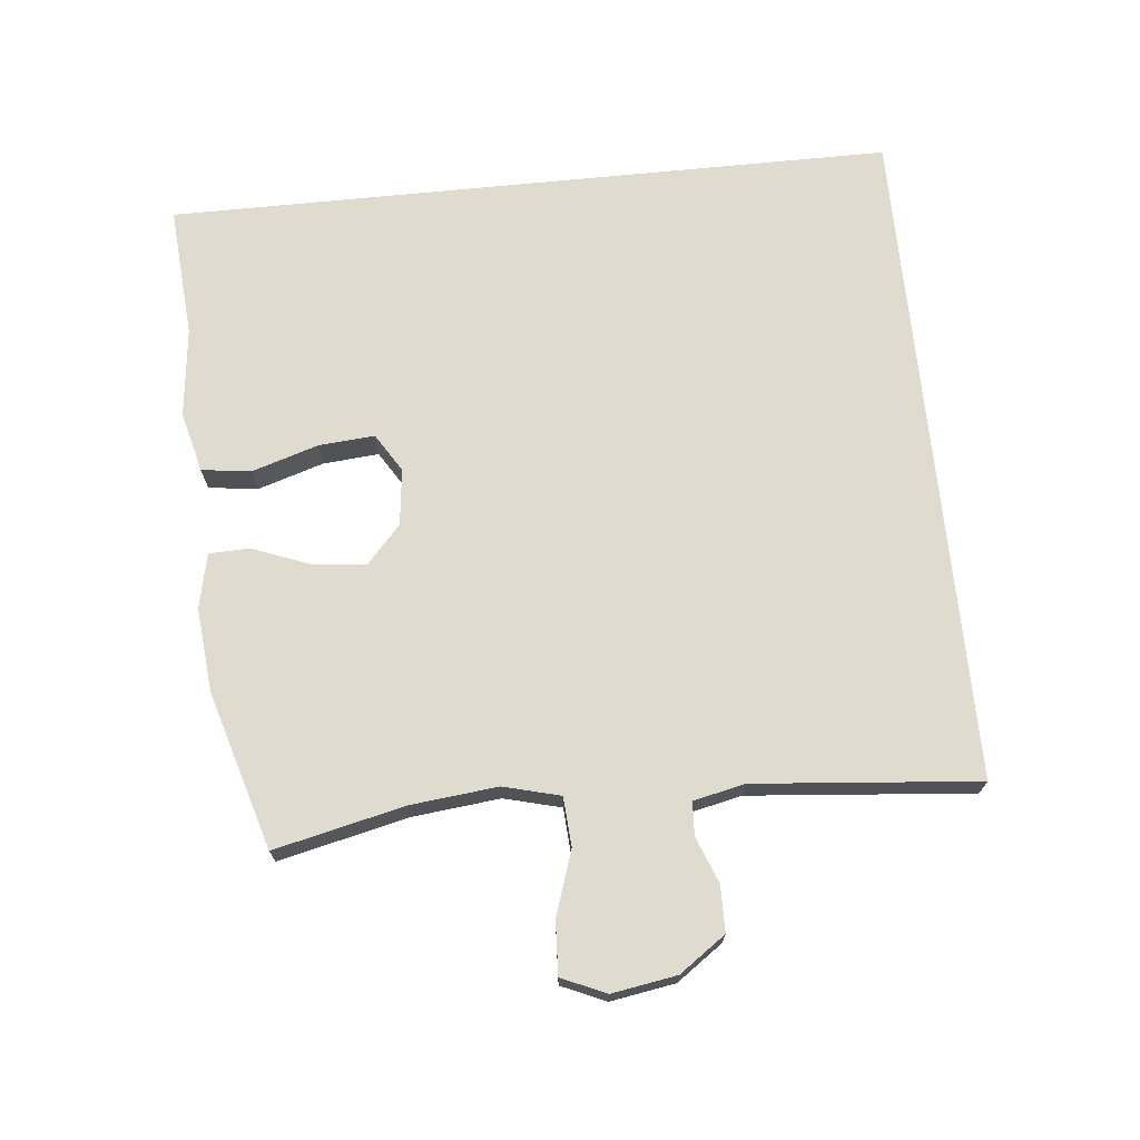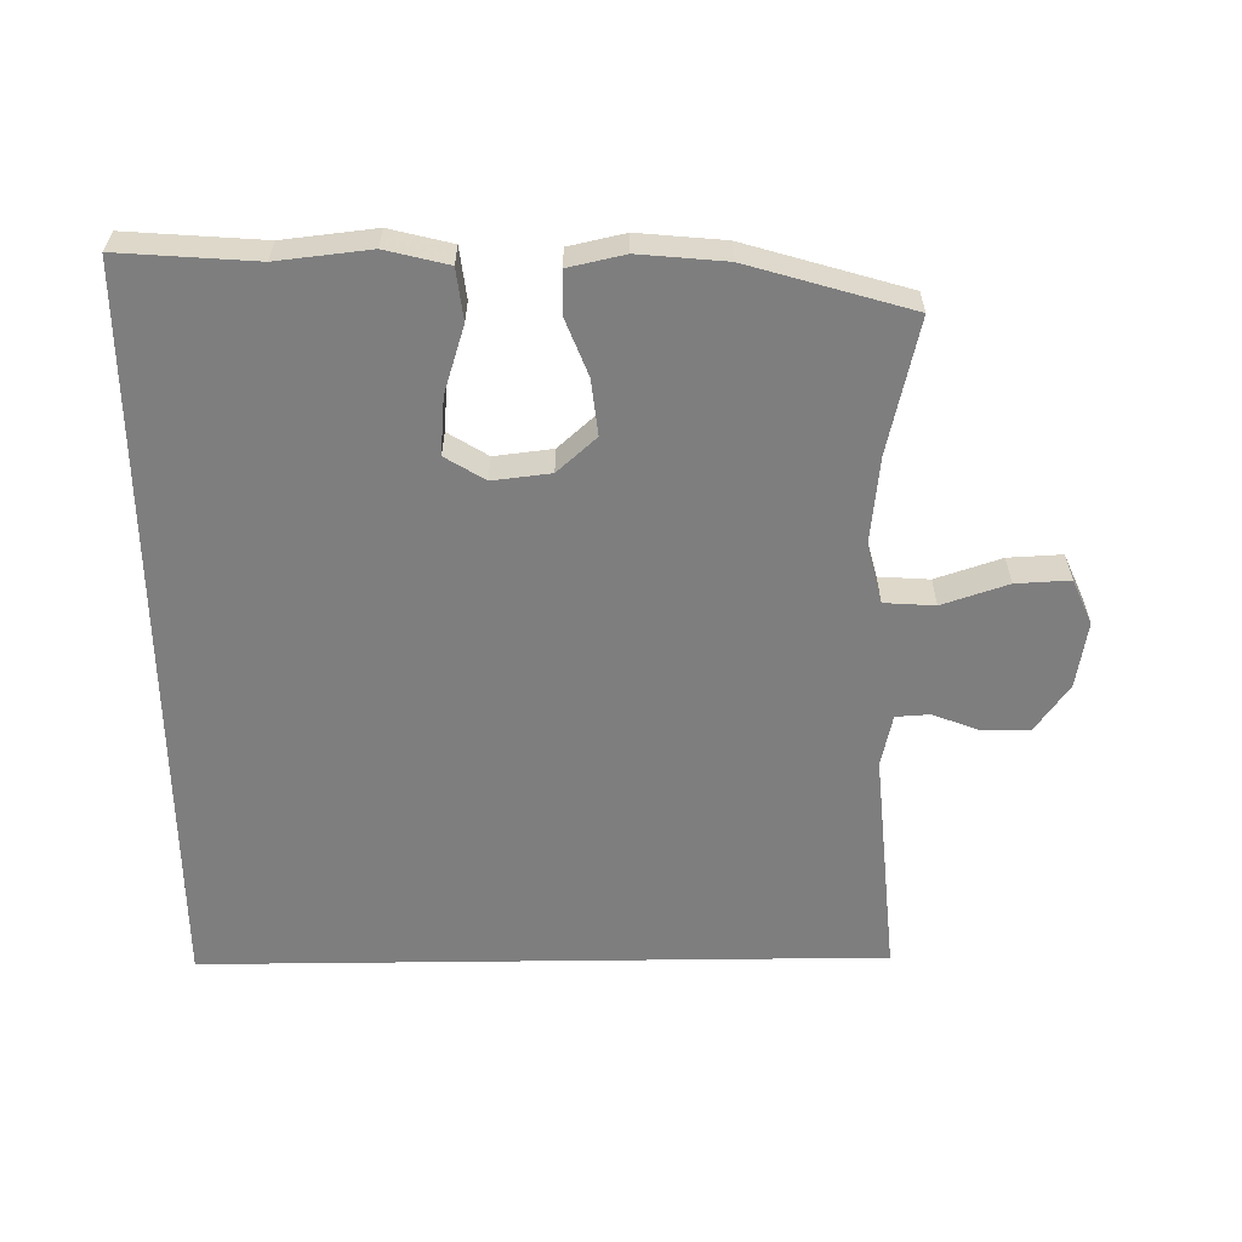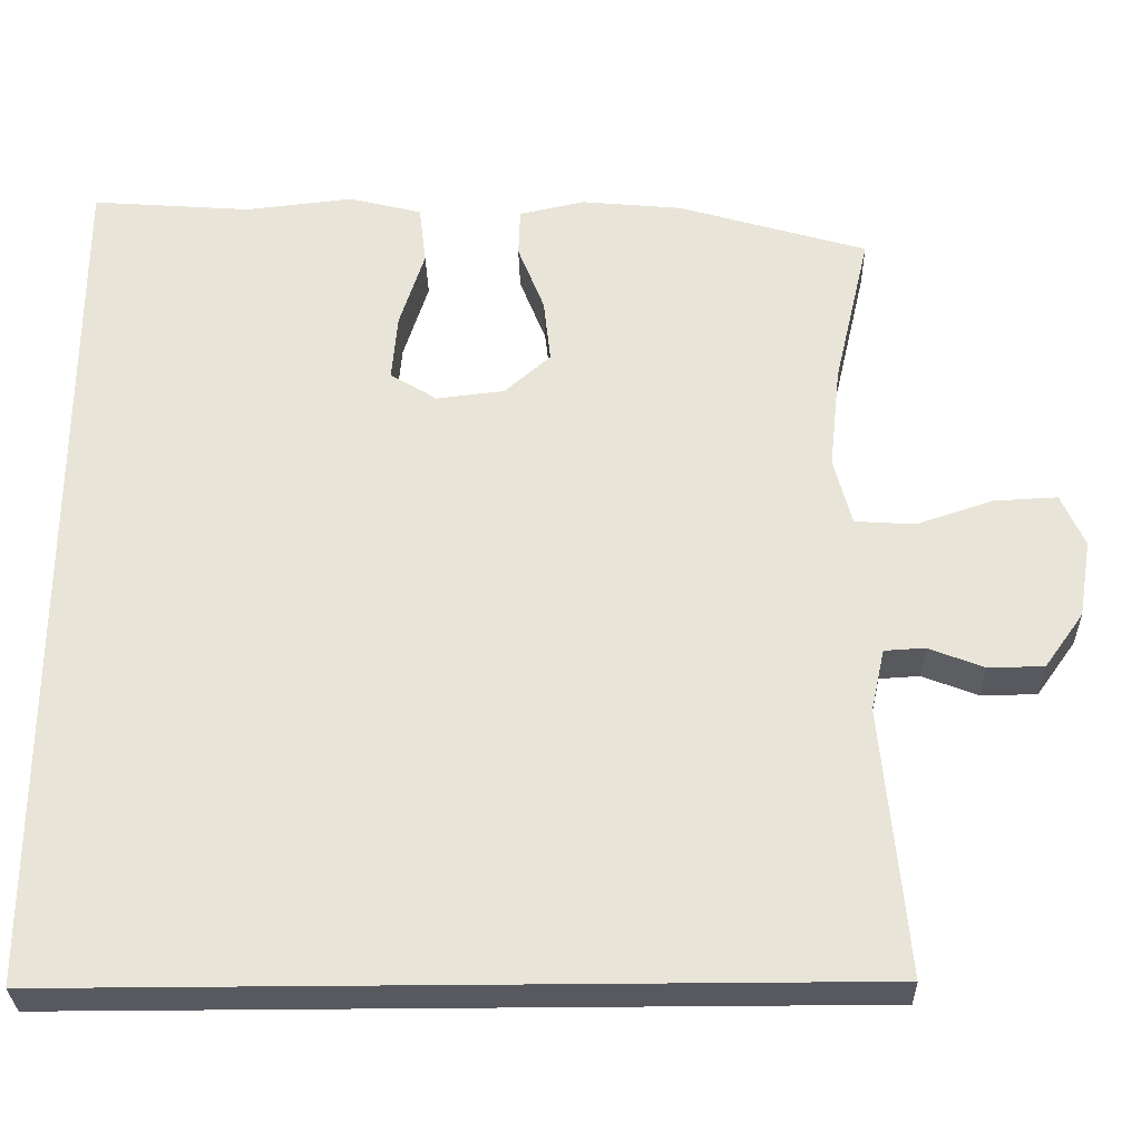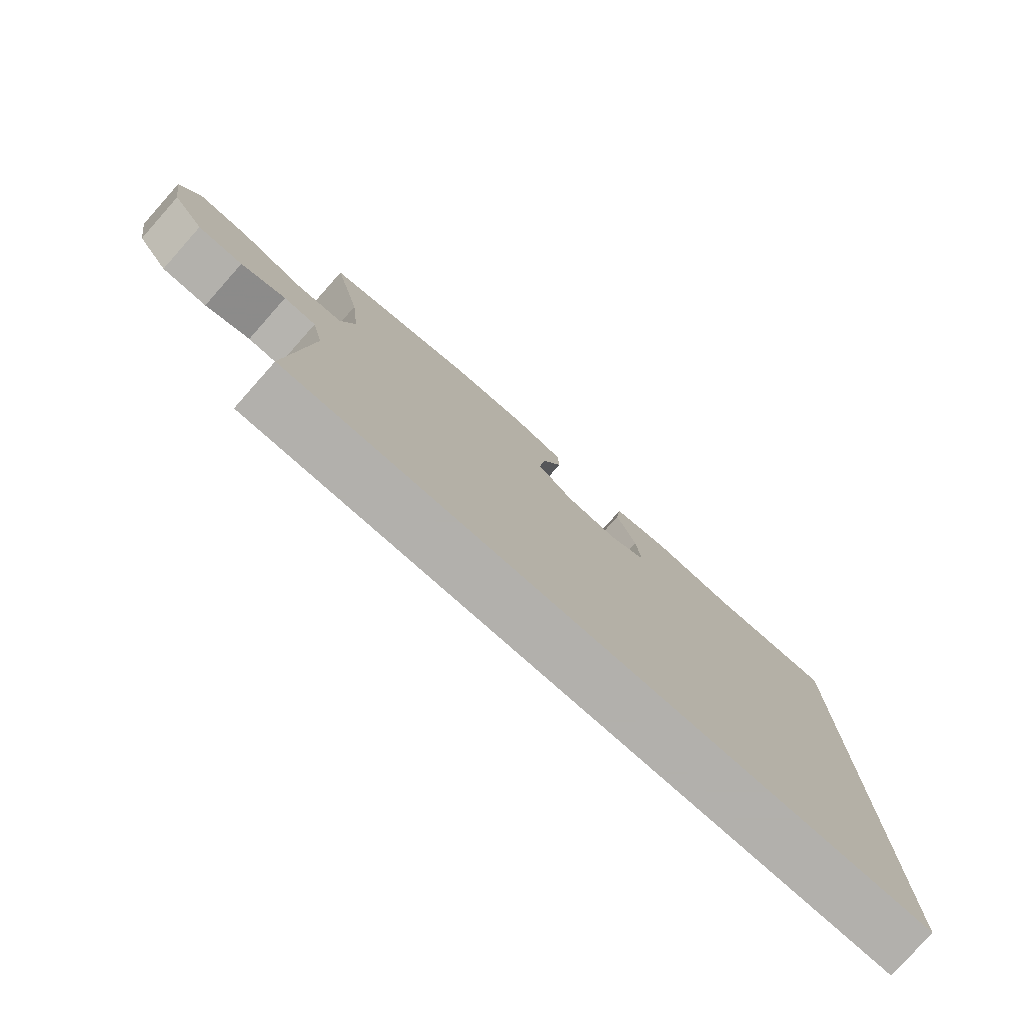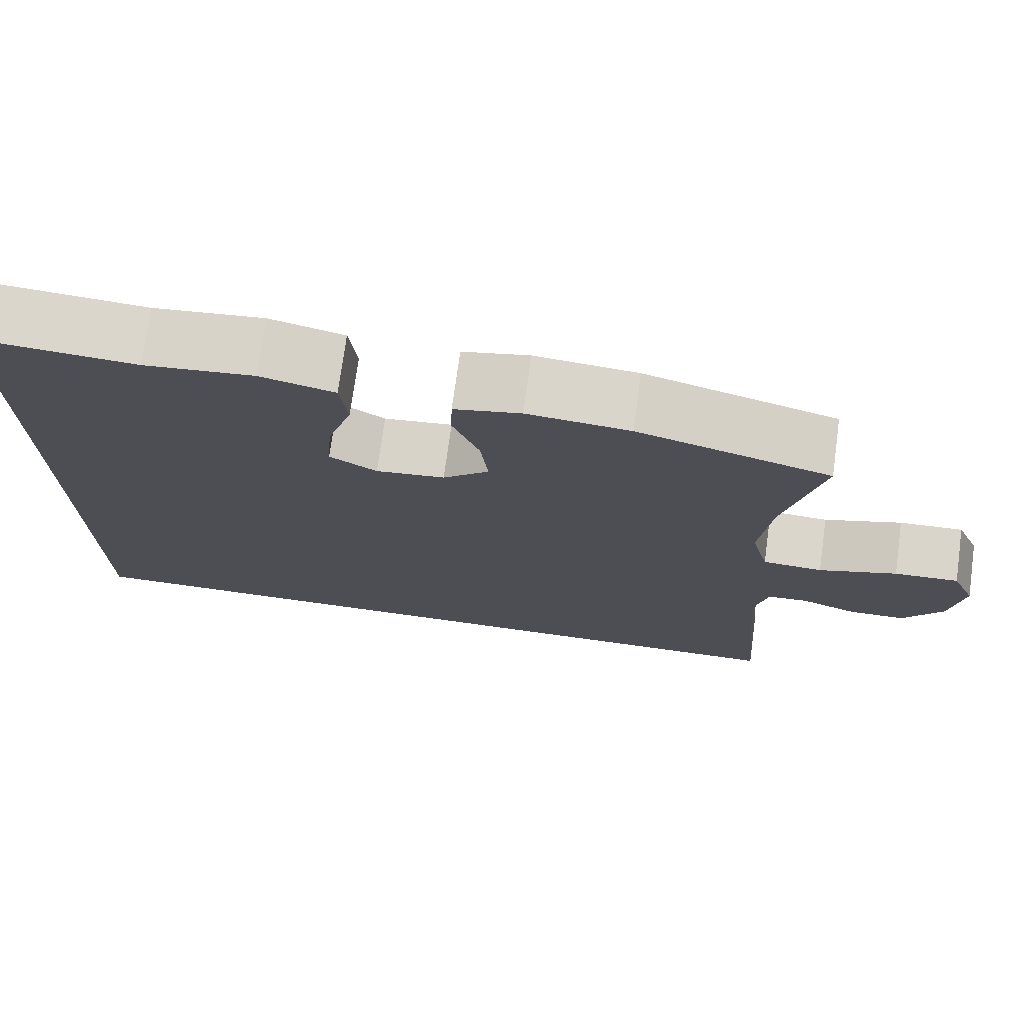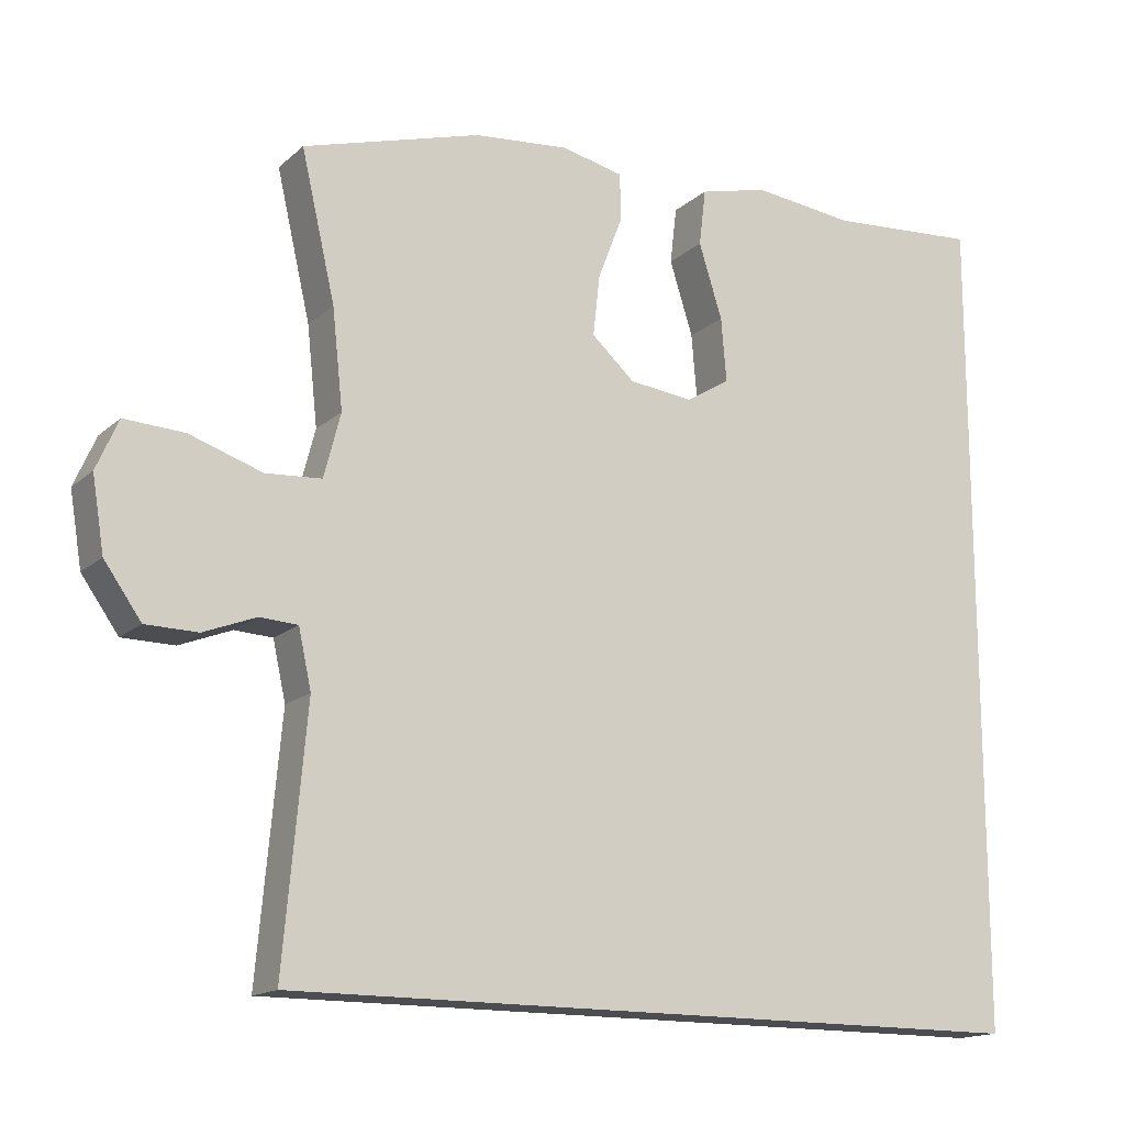
<metadata>
{"format":"obj","ext":"obj","renderer":"f3d","projection":"perspective","resolution":1024,"background":"white","views":[{"elev":70.4,"azim":84.3,"up":"+Y"},{"elev":-59.5,"azim":0.7,"up":"+Y"},{"elev":-30.4,"azim":1.2,"up":"+Z"},{"elev":-78.6,"azim":138.3,"up":"+Z"},{"elev":74.1,"azim":7.8,"up":"+Z"},{"elev":-15.6,"azim":149.6,"up":"+Z"}]}
</metadata>
<code>
v -0.5 0.07 -0.5
v -0.5 0.07 0.592
v -0.301 0.07 0.577
v -0.166 0.07 0.592
v -0.075 0.07 0.569
v -0.066 0.07 0.494
v -0.097 0.07 0.396
v -0.104 0.07 0.312
v -0.046 0.07 0.276
v 0.039 0.07 0.286
v 0.096 0.07 0.337
v 0.087 0.07 0.418
v 0.054 0.07 0.503
v 0.056 0.07 0.564
v 0.138 0.07 0.582
v 0.264 0.07 0.57
v 0.5 0.07 0.5
v 0.455 0.07 0.305
v 0.441 0.07 0.175
v 0.463 0.07 0.09
v 0.537 0.07 0.085
v 0.633 0.07 0.117
v 0.712 0.07 0.121
v 0.741 0.07 0.055
v 0.725 0.07 -0.042
v 0.676 0.07 -0.111
v 0.607 0.07 -0.112
v 0.538 0.07 -0.085
v 0.488 0.07 -0.088
v 0.471 0.07 -0.165
v 0.501 0.07 -0.5
v -0.5 0 -0.5
v -0.5 0 0.592
v -0.301 0 0.577
v -0.166 0 0.592
v -0.075 0 0.569
v -0.066 0 0.494
v -0.097 0 0.396
v -0.104 0 0.312
v -0.046 0 0.276
v 0.039 0 0.286
v 0.096 0 0.337
v 0.087 0 0.418
v 0.054 0 0.503
v 0.056 0 0.564
v 0.138 0 0.582
v 0.264 0 0.57
v 0.5 0 0.5
v 0.455 0 0.305
v 0.441 0 0.175
v 0.463 0 0.09
v 0.537 0 0.085
v 0.633 0 0.117
v 0.712 0 0.121
v 0.741 0 0.055
v 0.725 0 -0.042
v 0.676 0 -0.111
v 0.607 0 -0.112
v 0.538 0 -0.085
v 0.488 0 -0.088
v 0.471 0 -0.165
v 0.501 0 -0.5
f 30 31 1 2
f 26 27 28
f 25 26 28
f 24 25 28
f 23 24 28
f 22 23 28
f 21 22 28
f 20 21 28 29
f 19 20 29 30
f 16 17 18
f 15 16 18
f 14 15 18
f 13 14 18
f 12 13 18
f 11 12 18 19
f 10 11 19 30
f 5 6 7
f 4 5 7
f 3 4 7
f 3 7 8
f 2 3 8
f 30 2 8
f 9 10 30
f 8 9 30
f 33 32 62 61
f 59 58 57
f 59 57 56
f 59 56 55
f 59 55 54
f 59 54 53
f 59 53 52
f 60 59 52 51
f 61 60 51 50
f 49 48 47
f 49 47 46
f 49 46 45
f 49 45 44
f 49 44 43
f 50 49 43 42
f 61 50 42 41
f 38 37 36
f 38 36 35
f 38 35 34
f 39 38 34
f 39 34 33
f 39 33 61
f 61 41 40
f 61 40 39
f 1 32 33 2
f 2 33 34 3
f 3 34 35 4
f 4 35 36 5
f 5 36 37 6
f 6 37 38 7
f 7 38 39 8
f 8 39 40 9
f 9 40 41 10
f 10 41 42 11
f 11 42 43 12
f 12 43 44 13
f 13 44 45 14
f 14 45 46 15
f 15 46 47 16
f 16 47 48 17
f 17 48 49 18
f 18 49 50 19
f 19 50 51 20
f 20 51 52 21
f 21 52 53 22
f 22 53 54 23
f 23 54 55 24
f 24 55 56 25
f 25 56 57 26
f 26 57 58 27
f 27 58 59 28
f 28 59 60 29
f 29 60 61 30
f 30 61 62 31
f 31 62 32 1

</code>
